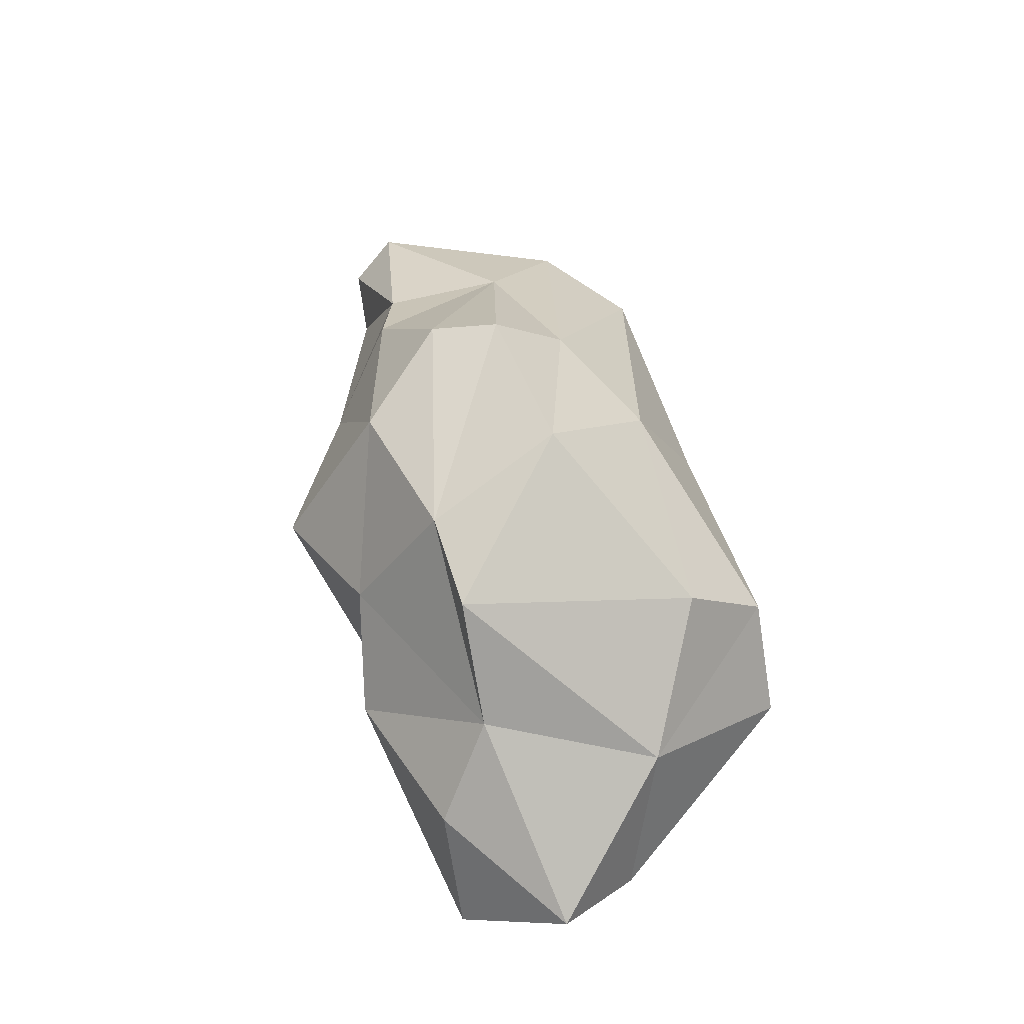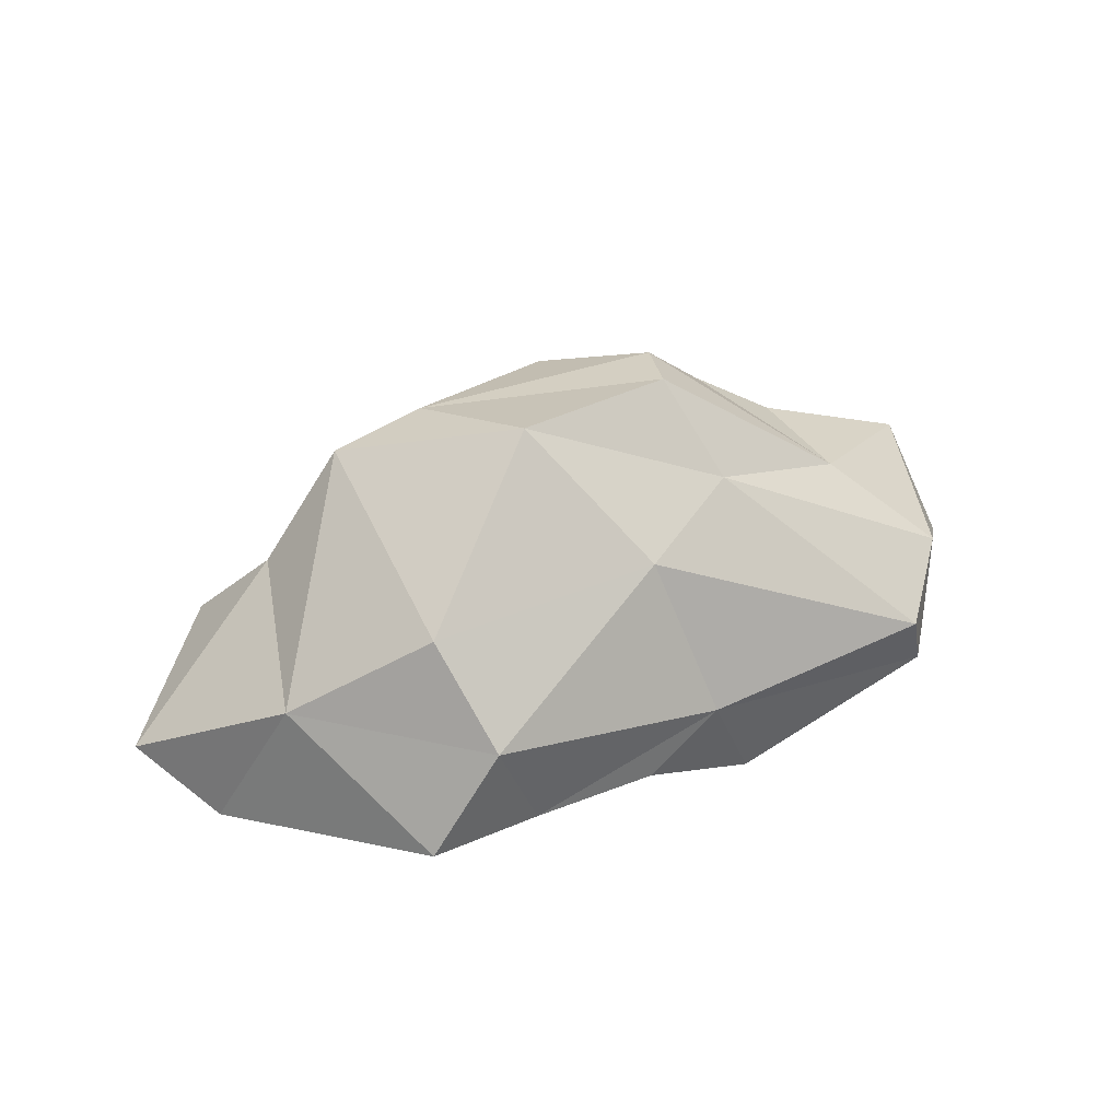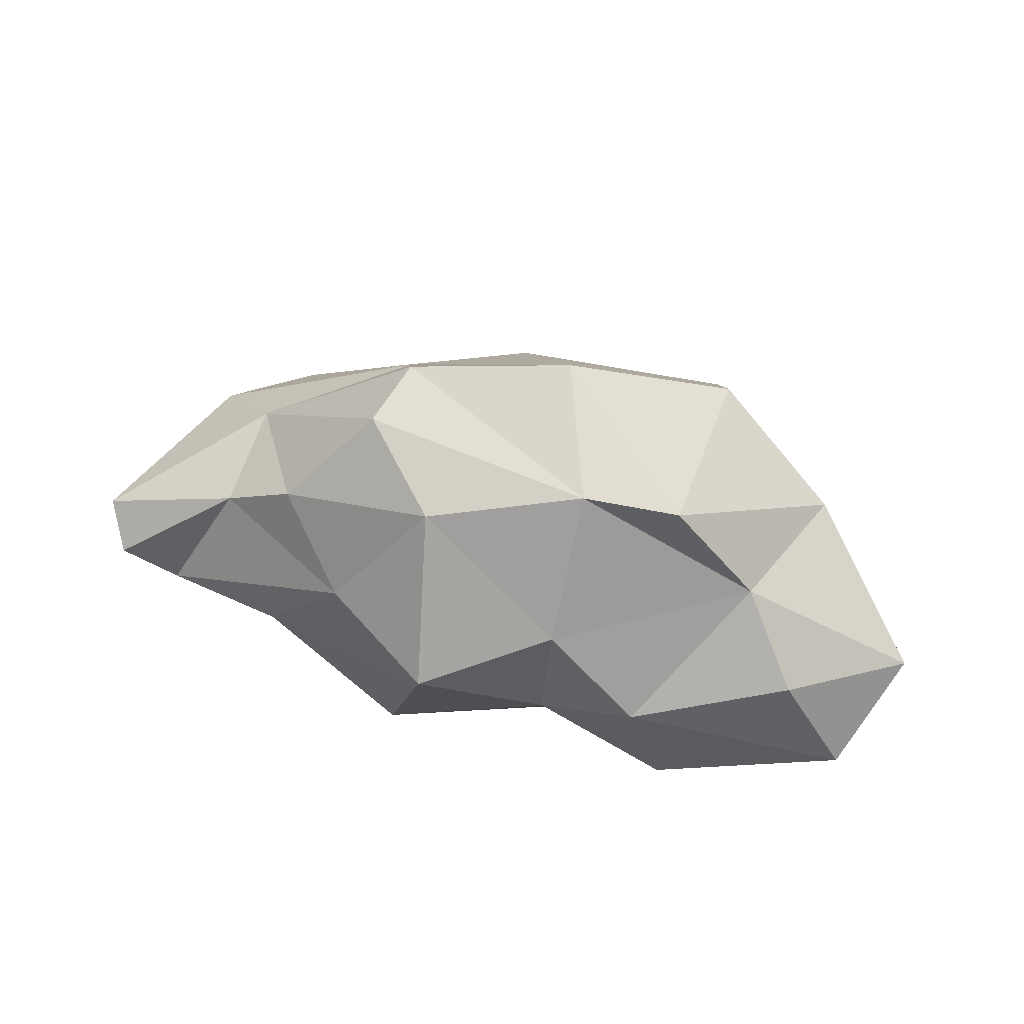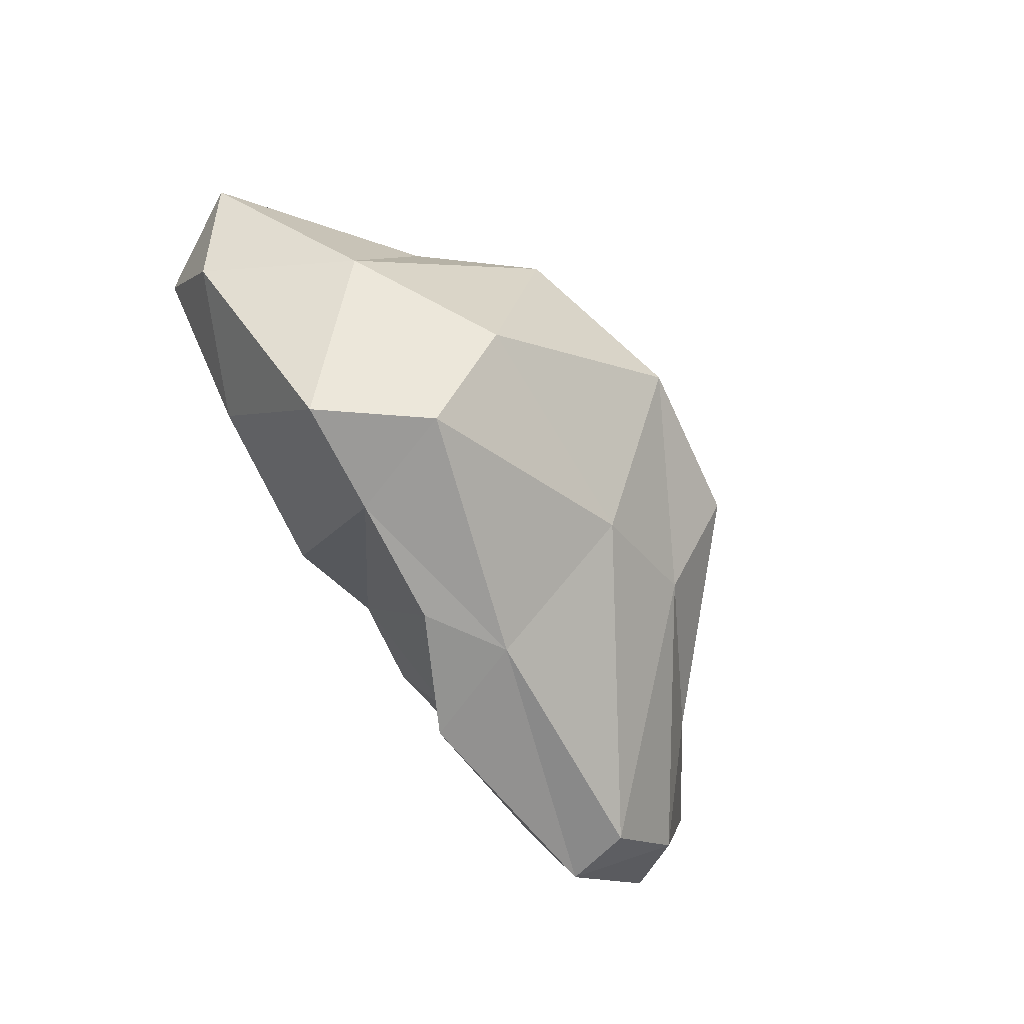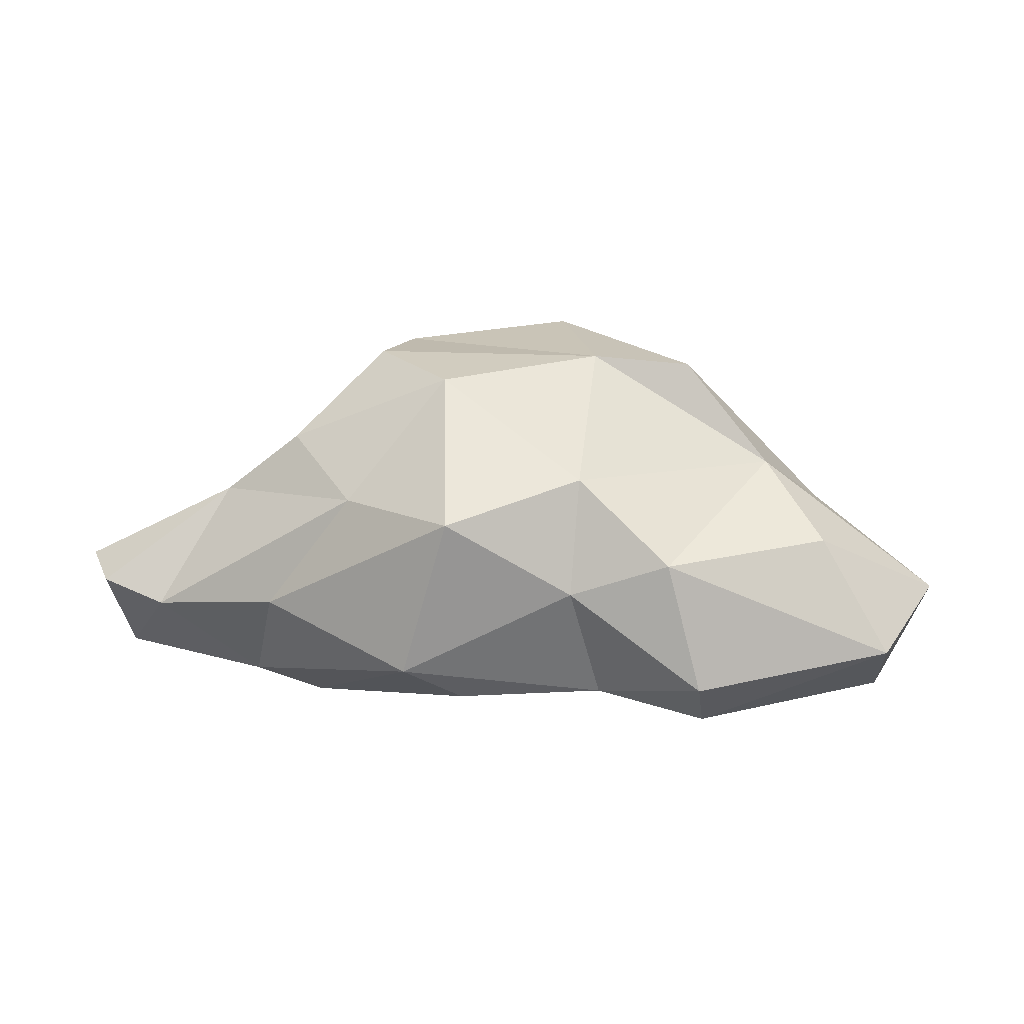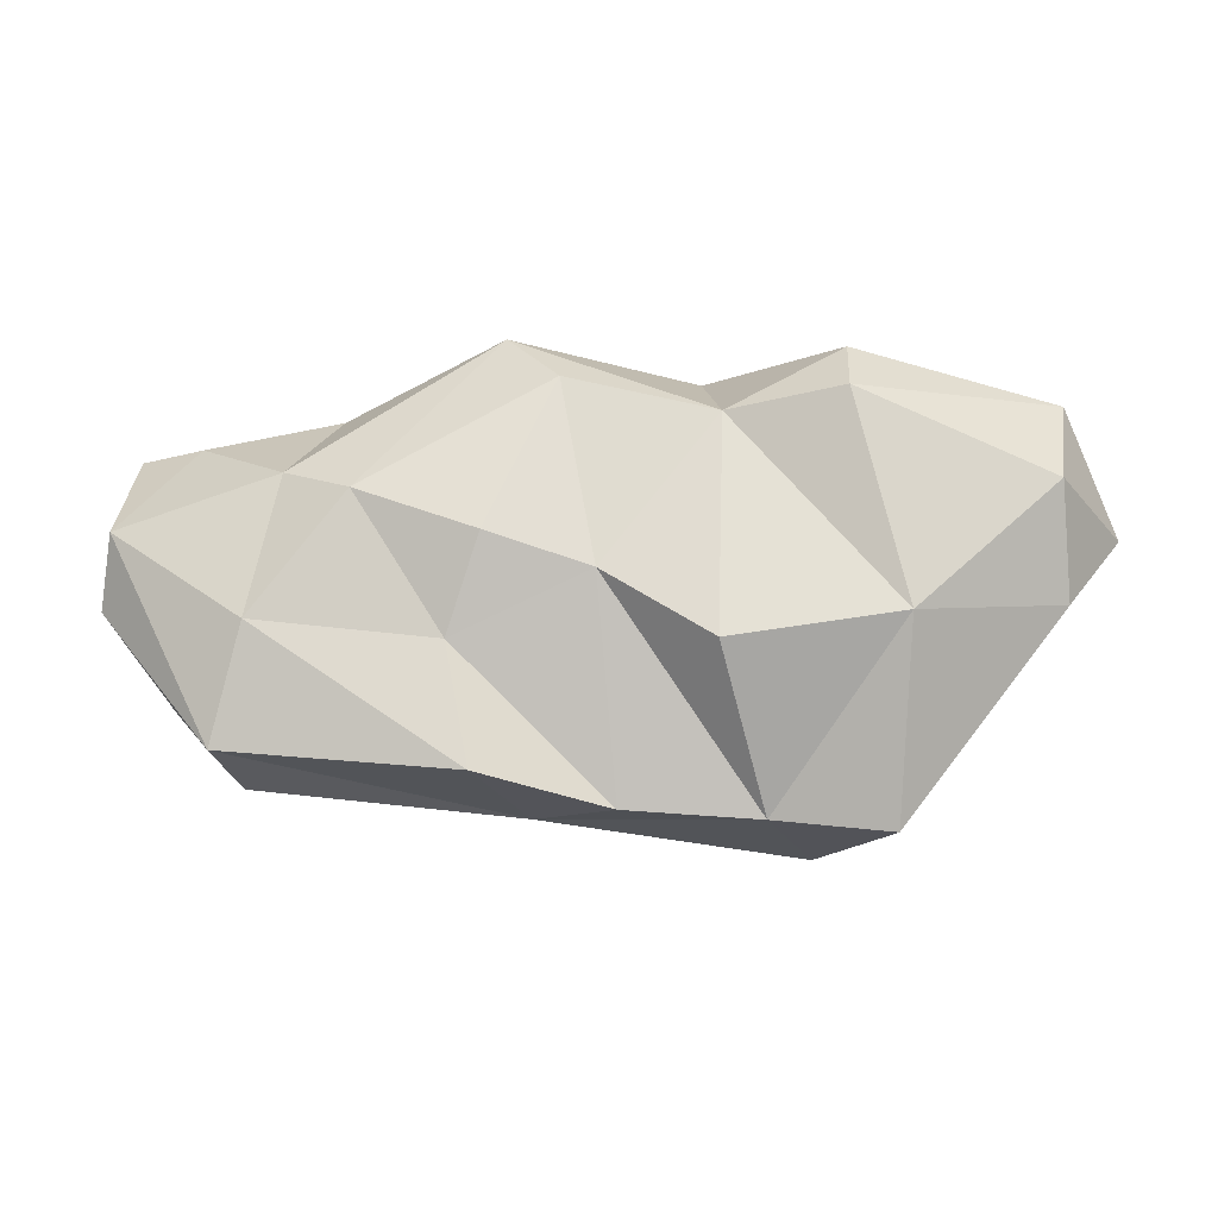
<metadata>
{"format":"obj","ext":"obj","renderer":"f3d","projection":"perspective","resolution":1024,"background":"white","views":[{"elev":56.6,"azim":80.7,"up":"+Y"},{"elev":42.5,"azim":153.8,"up":"+Y"},{"elev":49.4,"azim":17.1,"up":"+Y"},{"elev":-73.2,"azim":121.7,"up":"+Z"},{"elev":0.1,"azim":9.3,"up":"+Y"},{"elev":-23.7,"azim":3.5,"up":"+Z"}]}
</metadata>
<code>
g Cloud_02
v -0.1311 -2.753 -1.108
v -0.6852 -2.902 2.066
v -1.834 -3.069 -0.5812
v 1.795 -2.818 1.428
v 1.456 -0.9842 2.882
v -1.565 -2.38 3.04
v -0.6189 0.2612 3.936
v 7.895 -0.8892 -0.05333
v 4.865 1.441 0.9517
v 5.924 -0.008614 1.87
v -5.679 -0.5664 -3.716
v -6.953 -0.1599 -2.259
v -2.616 2.56 -1.736
v -5.45 1.155 -0.8597
v -2.102 3.939 -0.3864
v 0.804 4.294 -0.9496
v 3.423 3.253 1.093
v 3.446 2.39 -3.067
v -3.842 -2.963 0.2286
v -2.414 -2.351 -2.036
v -5.469 -2.458 -1.672
v -4.288 -1.18 2.284
v -2.677 0.7163 2.721
v -6.565 -1.228 1.835
v 1.609 1.071 2.82
v 3.223 -0.4622 3.009
v 7.05 -2.038 1.737
v 1.722 3.41 1.34
v 5.728 0.84 -2.062
v -3.946 1.945 1.632
v -0.9704 2.943 2.197
v -2.45 3.606 0.7785
v -5.372 0.9676 1.297
v -1.261 -0.3089 -4.204
v -6.02 -1.745 -3.498
v 0.08858 -1.159 -4.367
v -2.033 -2.2 -4.068
v 1.677 -2.9 -2.346
v 2.319 -0.9419 -4.498
v 3.01 0.9422 -4.541
v 4.286 -0.7584 -4.671
v -0.6303 2.313 -2.938
v 3.733 -2.704 2.542
v 6.94 -1.693 -1.454
v 6.861 -2.703 0.188
v 4.526 -2.691 -1.89
v 3.717 -3.298 1.56
v -7.653 -0.7853 1.861
v -8.163 -0.2827 1.093
v -7.726 -2.038 0.02701
v -7.955 -1.313 -1.011
v -4.961 -2.527 0.725
f 1 2 3
f 1 4 2
f 5 6 4
f 6 5 7
f 8 9 10
f 11 12 13
f 13 14 15
f 16 17 18
f 3 19 20
f 20 19 21
f 22 23 24
f 7 5 25
f 26 27 10
f 5 26 25
f 25 9 28
f 17 9 29
f 30 23 31
f 32 31 28
f 33 23 30
f 14 30 32
f 34 35 11
f 1 3 20
f 36 20 37
f 38 1 39
f 39 34 40
f 41 39 40
f 15 28 16
f 13 15 16
f 13 16 42
f 42 16 18
f 42 18 40
f 41 40 29
f 34 11 42
f 27 8 10
f 27 26 43
f 44 29 8
f 45 44 8
f 46 44 45
f 46 45 47
f 6 7 22
f 4 43 5
f 4 6 2
f 2 6 19
f 46 4 38
f 48 33 49
f 49 33 14
f 50 24 48
f 50 49 51
f 19 52 21
f 35 12 11
f 35 51 12
f 12 49 14
f 1 38 4
f 42 11 13
f 13 12 14
f 16 28 17
f 46 38 39
f 33 24 23
f 22 7 23
f 23 7 31
f 9 26 10
f 25 26 9
f 28 9 17
f 31 7 25
f 31 25 28
f 30 31 32
f 14 33 30
f 37 21 35
f 37 20 21
f 36 1 20
f 34 37 35
f 36 37 34
f 39 1 36
f 39 36 34
f 41 46 39
f 15 32 28
f 15 14 32
f 18 17 29
f 29 40 18
f 40 34 42
f 8 29 9
f 45 8 27
f 47 27 43
f 47 45 27
f 44 41 29
f 46 41 44
f 5 43 26
f 4 47 43
f 52 22 24
f 6 22 52
f 19 6 52
f 46 47 4
f 3 2 19
f 48 24 33
f 50 52 24
f 50 48 49
f 51 49 12
f 21 52 50
f 35 50 51
f 21 50 35

</code>
